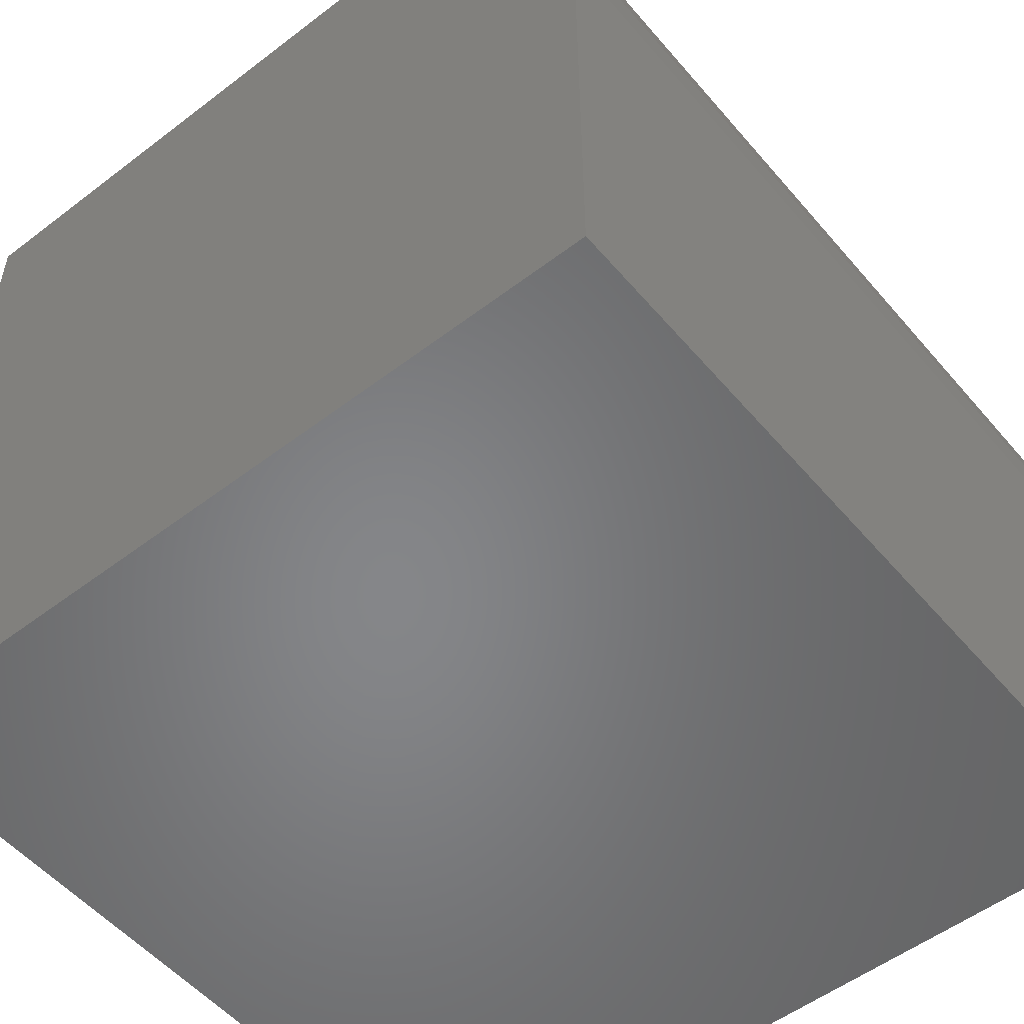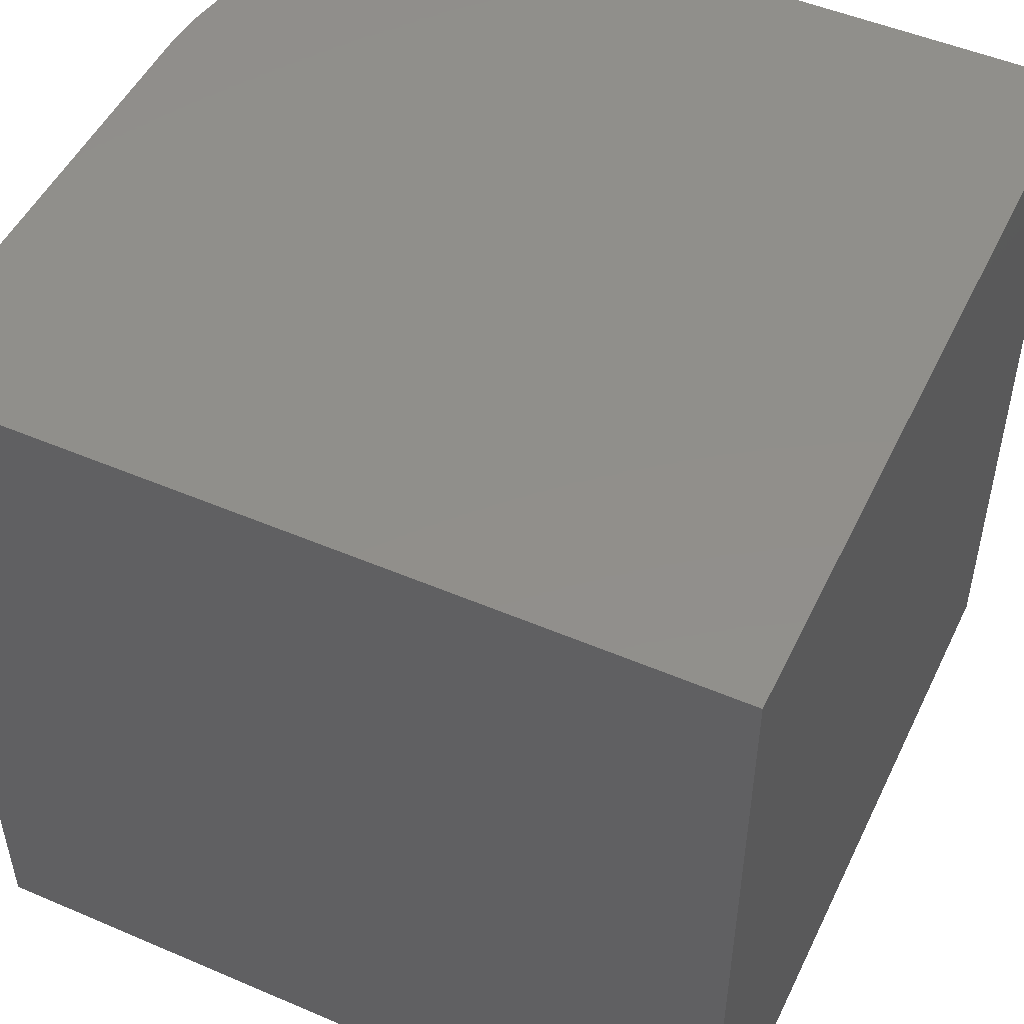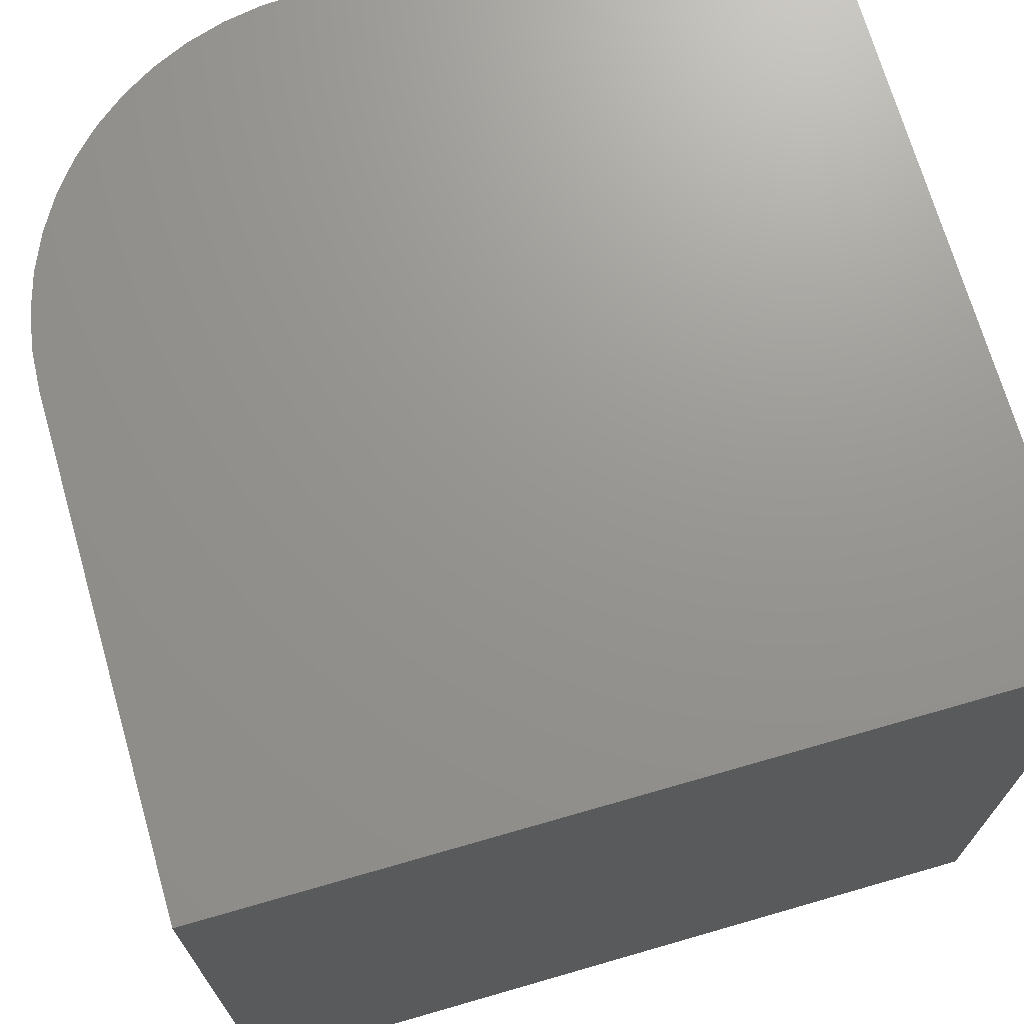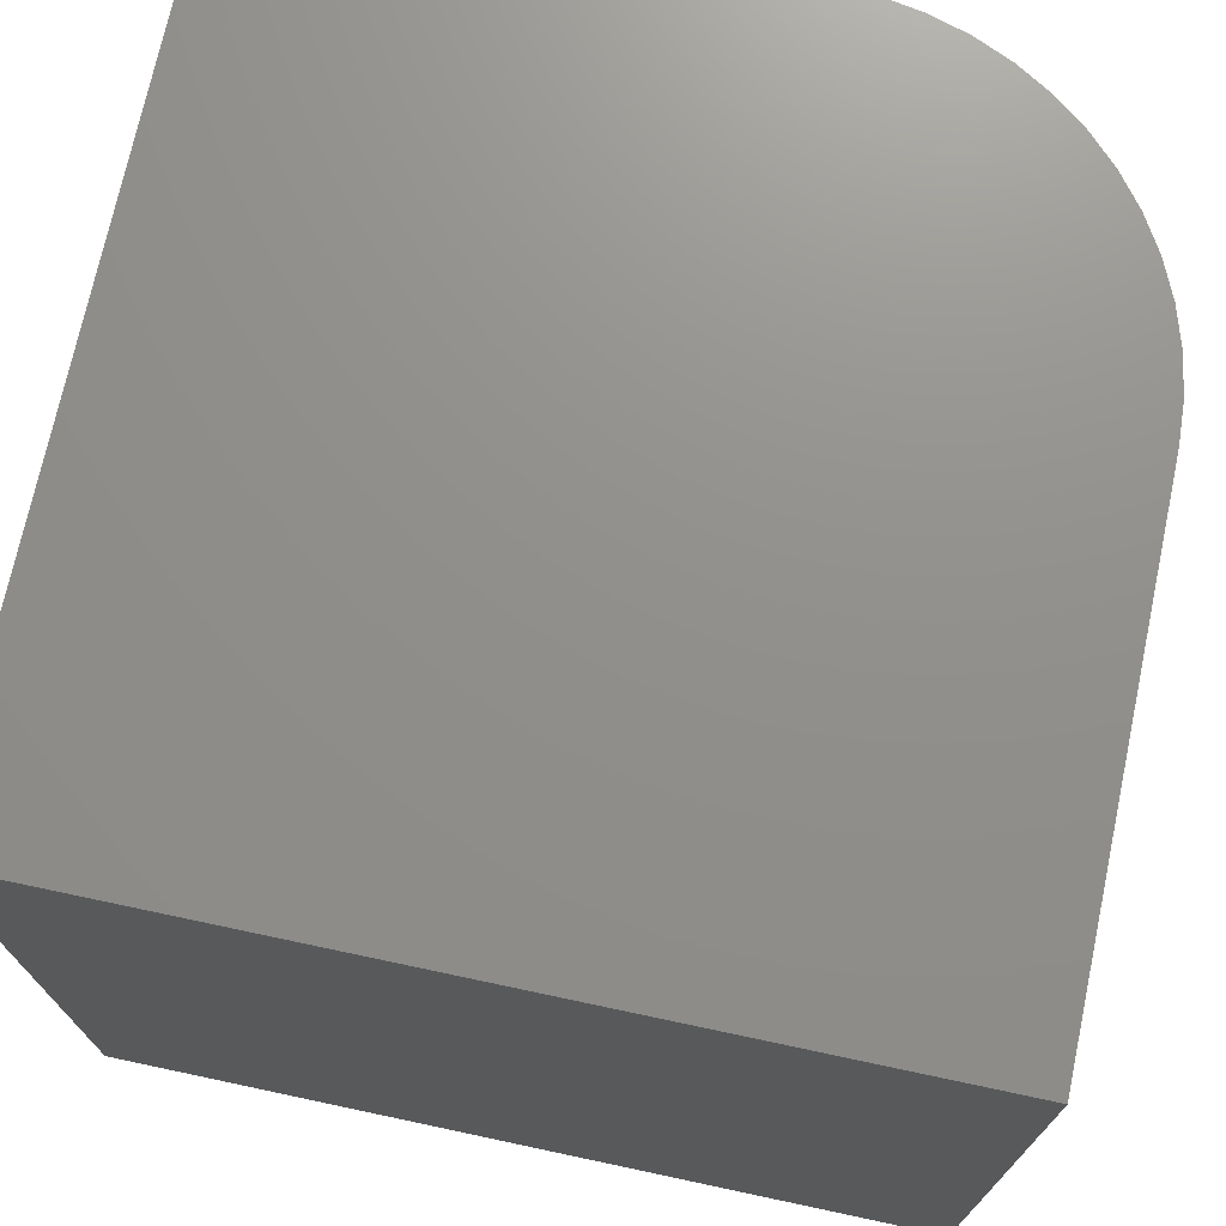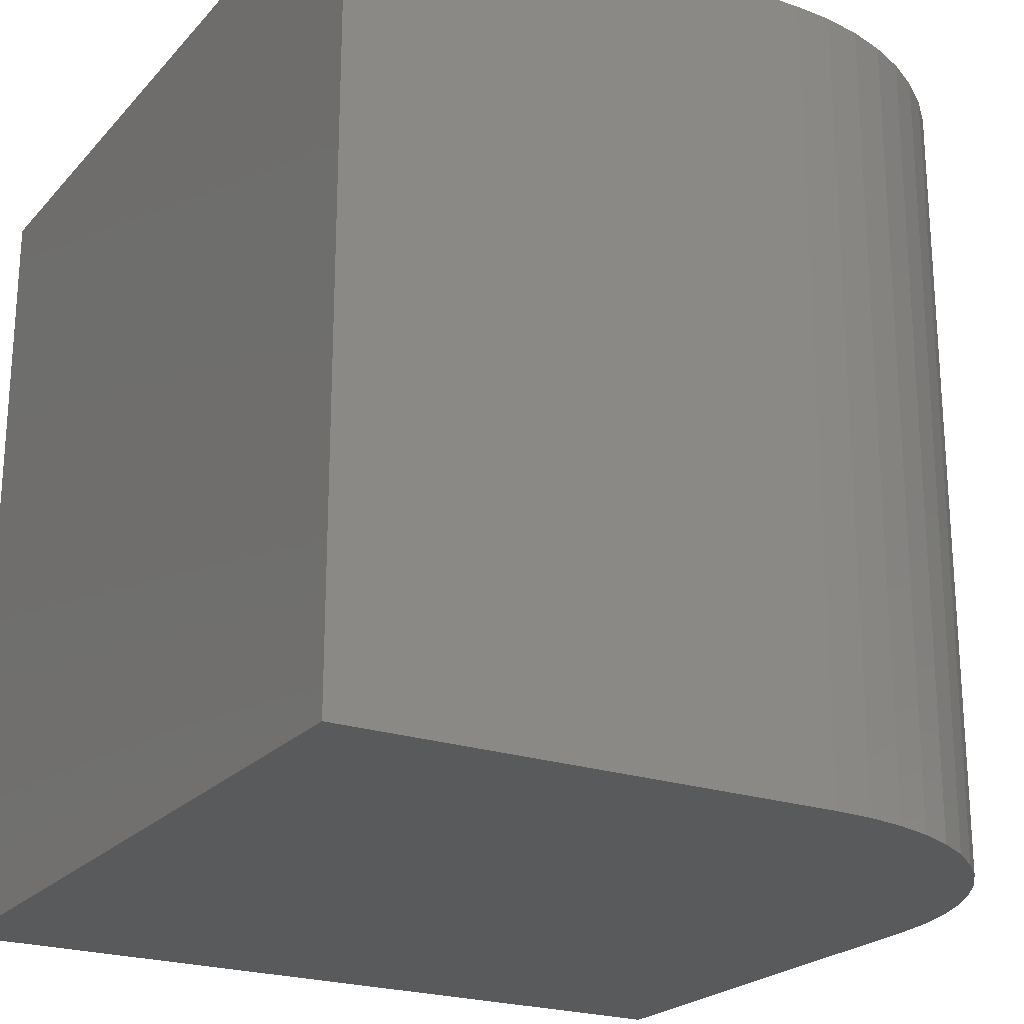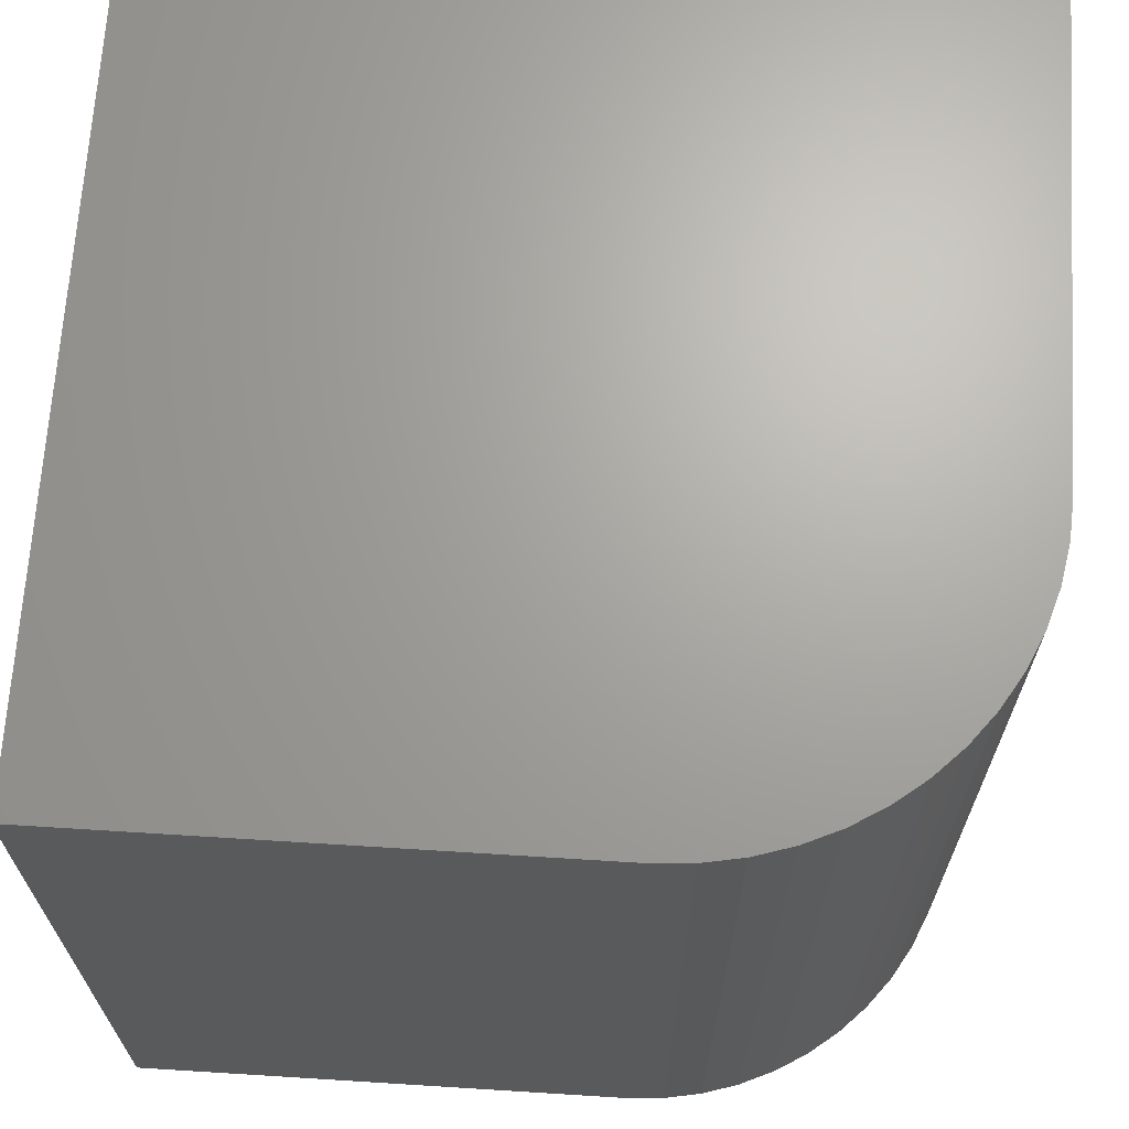
<metadata>
{"format":"stl","ext":"stl","renderer":"f3d","projection":"perspective","resolution":1024,"background":"white","views":[{"elev":-53.1,"azim":-140.7,"up":"+Z"},{"elev":50.0,"azim":115.2,"up":"+Y"},{"elev":70.7,"azim":73.9,"up":"+Y"},{"elev":72.6,"azim":-168.0,"up":"+Y"},{"elev":-22.6,"azim":-120.2,"up":"+Y"},{"elev":67.4,"azim":-86.4,"up":"+Y"}]}
</metadata>
<code>
# stl→obj: 34 verts, 64 faces
v 0 10 6.06
v 0 10 0
v 0 0 6.06
v 0 0 0
v 3.94 0 10
v 10 0 10
v 3.94 10 10
v 10 10 10
v 10 10 0
v 10 0 0
v 3.465 10 9.971
v 0.4513 10 7.891
v 0.6974 10 8.298
v 2.109 10 9.549
v 0.02872 10 6.535
v 0.1145 10 7.003
v 2.997 10 9.886
v 2.543 10 9.744
v 0.256 10 7.457
v 0.9908 10 8.673
v 1.327 10 9.009
v 1.702 10 9.303
v 3.465 0 9.971
v 2.997 0 9.886
v 2.543 0 9.744
v 2.109 0 9.549
v 0.02872 0 6.535
v 0.1145 0 7.003
v 1.702 0 9.303
v 1.327 0 9.009
v 0.9908 0 8.673
v 0.6974 0 8.298
v 0.4513 0 7.891
v 0.256 0 7.457
f 1 2 3
f 3 2 4
f 5 6 7
f 7 6 8
f 9 8 10
f 10 8 6
f 2 9 4
f 4 9 10
f 9 2 8
f 8 2 1
f 8 1 7
f 7 1 11
f 12 13 14
f 1 15 11
f 11 15 16
f 11 16 17
f 17 16 18
f 18 16 14
f 14 16 19
f 14 19 12
f 13 20 14
f 14 20 21
f 14 21 22
f 4 10 3
f 3 10 6
f 6 5 3
f 3 5 23
f 3 23 24
f 24 25 3
f 3 25 26
f 3 26 27
f 27 26 28
f 26 29 28
f 28 29 30
f 28 30 31
f 31 32 28
f 28 32 33
f 28 33 34
f 1 3 27
f 1 27 15
f 15 27 28
f 15 28 16
f 16 28 34
f 16 34 19
f 19 34 33
f 19 33 12
f 12 33 32
f 12 32 13
f 13 32 31
f 13 31 20
f 20 31 30
f 20 30 21
f 21 30 29
f 21 29 22
f 22 29 26
f 22 26 14
f 14 26 25
f 14 25 18
f 18 25 24
f 18 24 17
f 17 24 23
f 17 23 11
f 11 23 5
f 11 5 7

</code>
